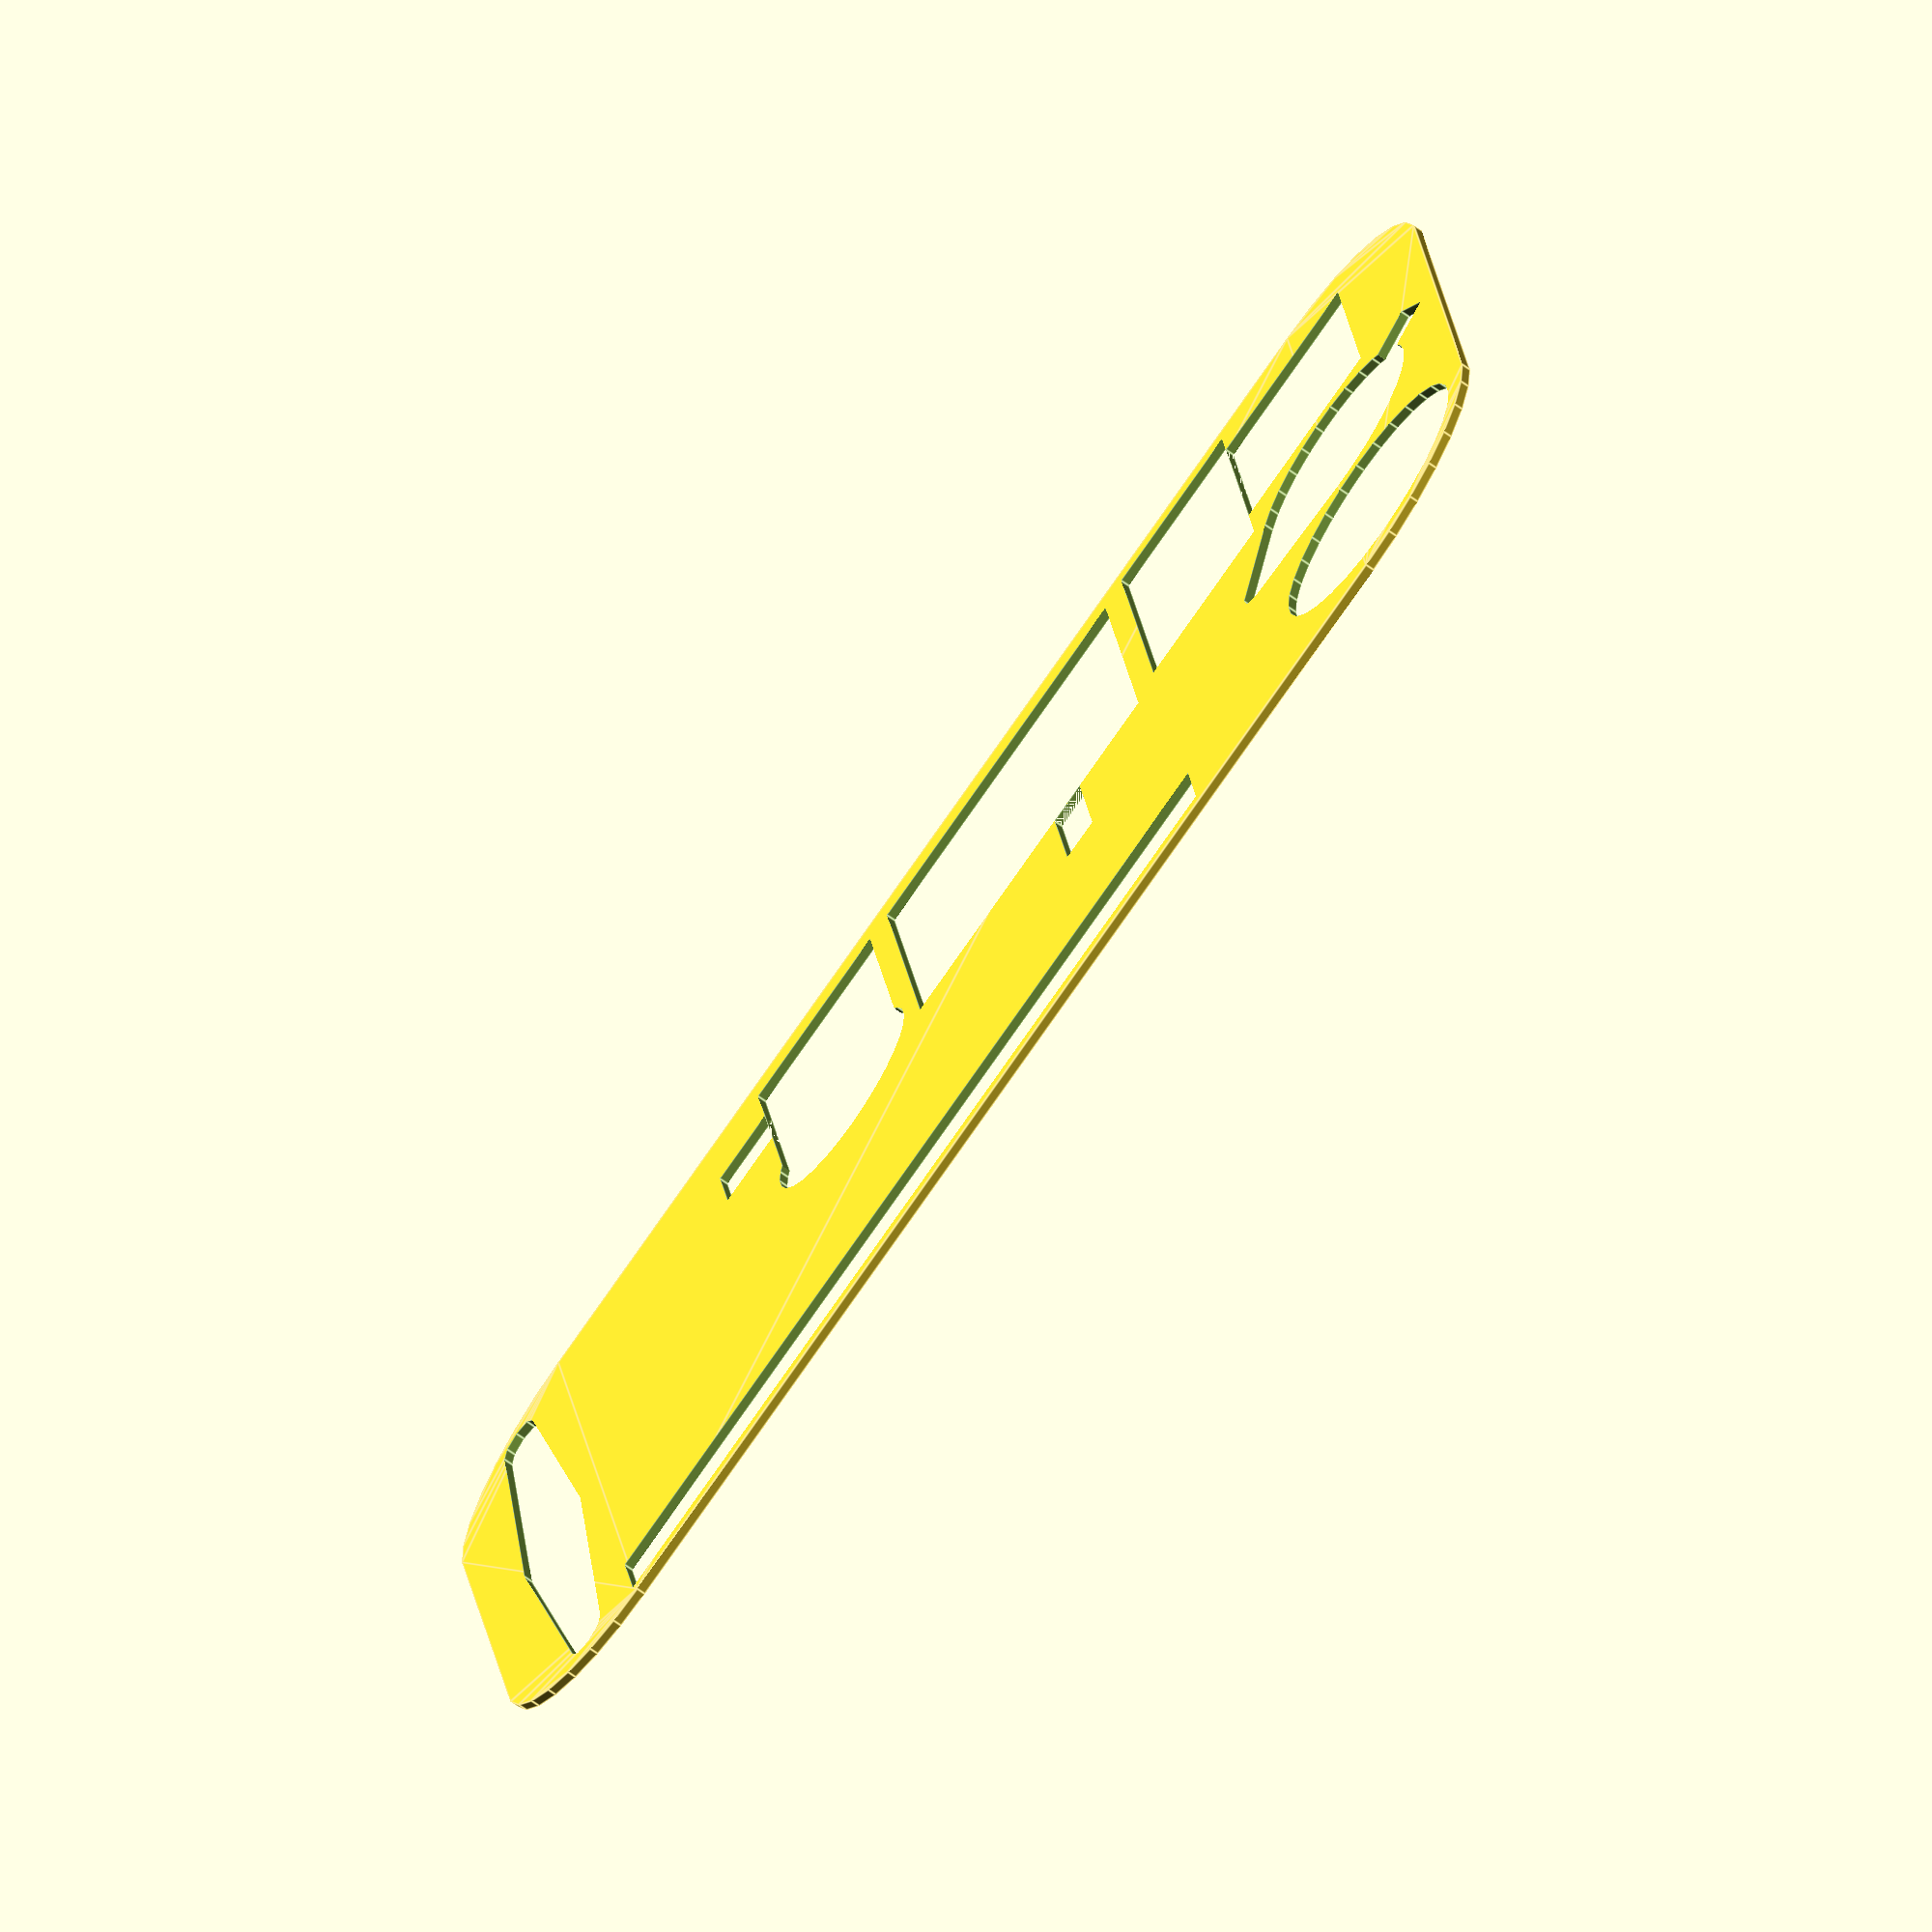
<openscad>
width = 93;
length = 170;
corner = 40;

difference()
{
Base();
translate([-3,-3]) KodakLens();
translate([25, -1]) rotate(a=[0,0,30]) Loupe();
translate([39, -8]) Microscope();
translate([-18, 30]) Tweezers();
translate([30, 33])Flashfill();
translate([-13, 138]) Scissors();
translate([36, 75])SeekThermal();
}



module SeekThermal()
{union(){
    square([33,20]);
    translate([16,20]) square([9,8]);
    translate([0,10]) circle(d=22);
    
}}

module Scissors()
{
    hull()
    {
        circle(d=5);
        translate([(85-5)/2,0]) circle(d=10);
        translate([85-5,0]) circle(d=5);
    }
    
}

module Flashfill()
{union(){
    square([39,39]);
    translate([-15,10.5]) square([15,4.5]);
}}


module Base()
{
    hull()
    {
        circle(d=corner);
        translate([width-corner, 0 ]) circle(d=corner);
        translate([0, length-corner ])circle(d=corner);
        translate([width-corner, length-corner ]) circle(d=corner);
    }
}


module KodakLens()
{
    circle(d=28.3);
}

module Loupe()
{ union(){
    hull()
    {
        circle(d=25);
        translate([0, 32-(25/2)-2.5]) circle(d=5);
    }
    translate([-5.5/2, -(5 + 25/2)]) square([5.5,5.5]);
}}


module Microscope()
{union(){
    square([27, 20]);
    translate([-(38-27)/2-1,20]) square([38, 18]);
}}

module Tweezers()
{
   square([9.5,100.5]);
}
</openscad>
<views>
elev=68.5 azim=261.4 roll=54.6 proj=o view=edges
</views>
